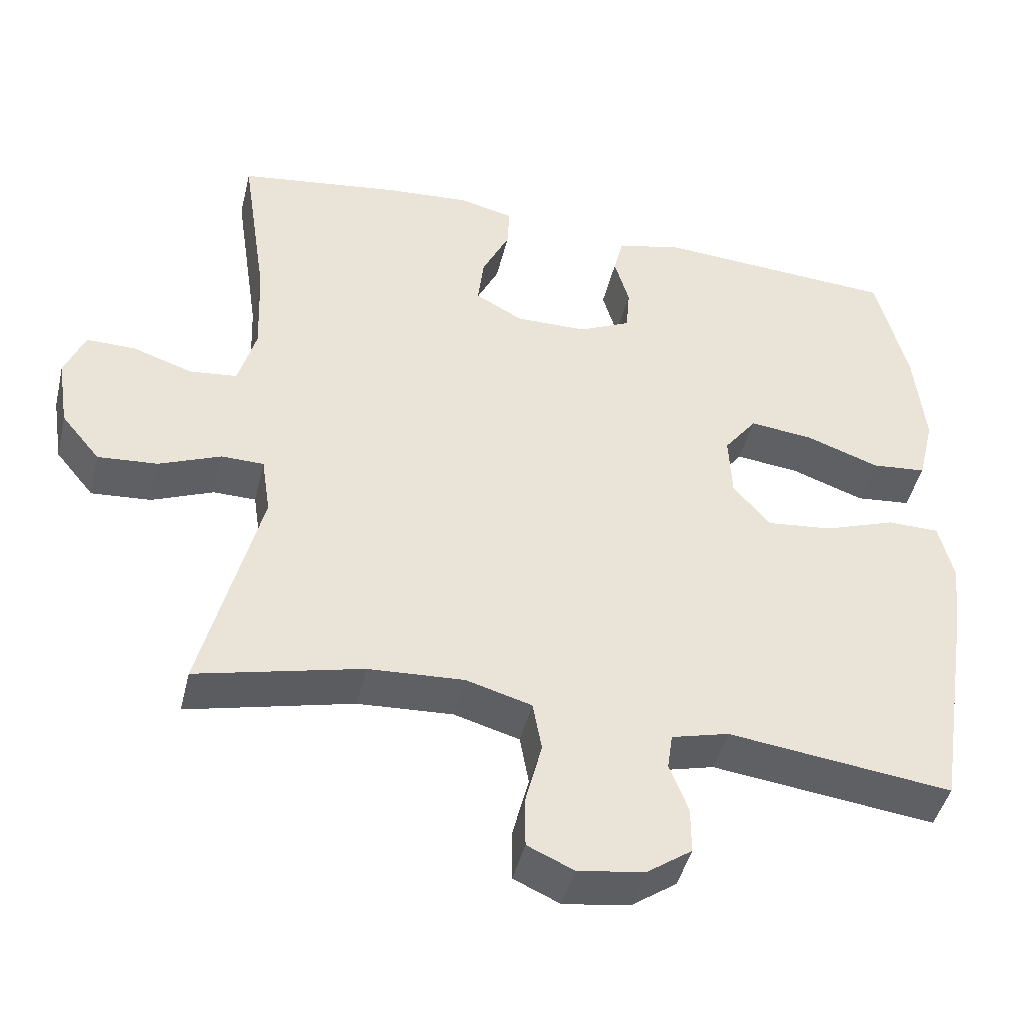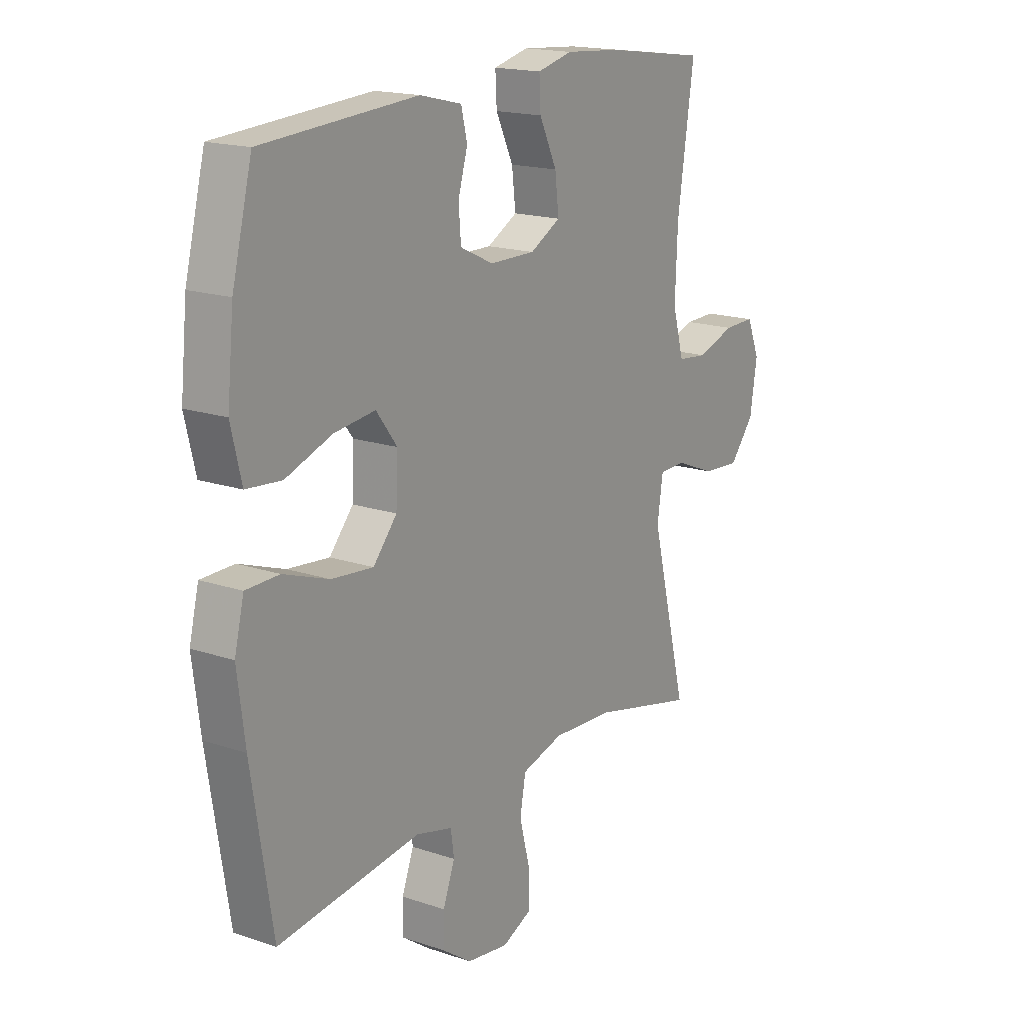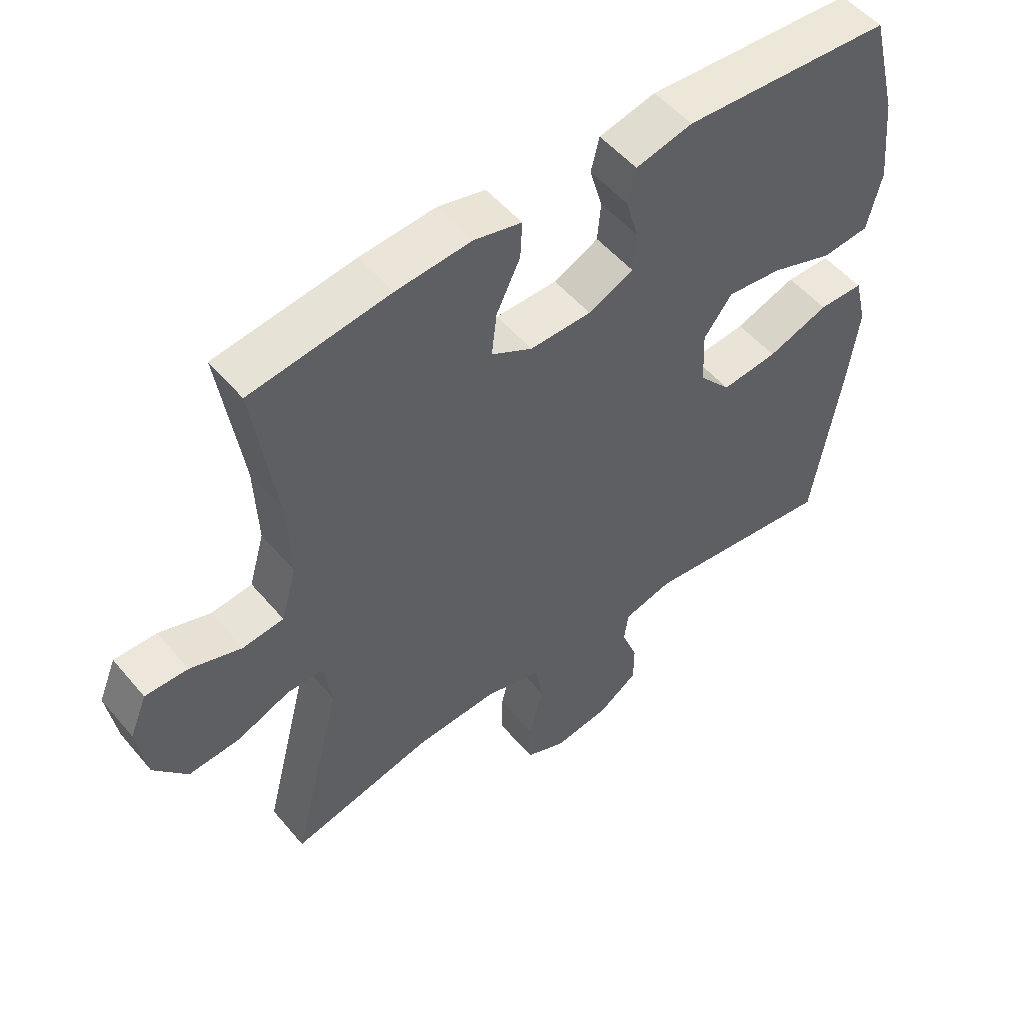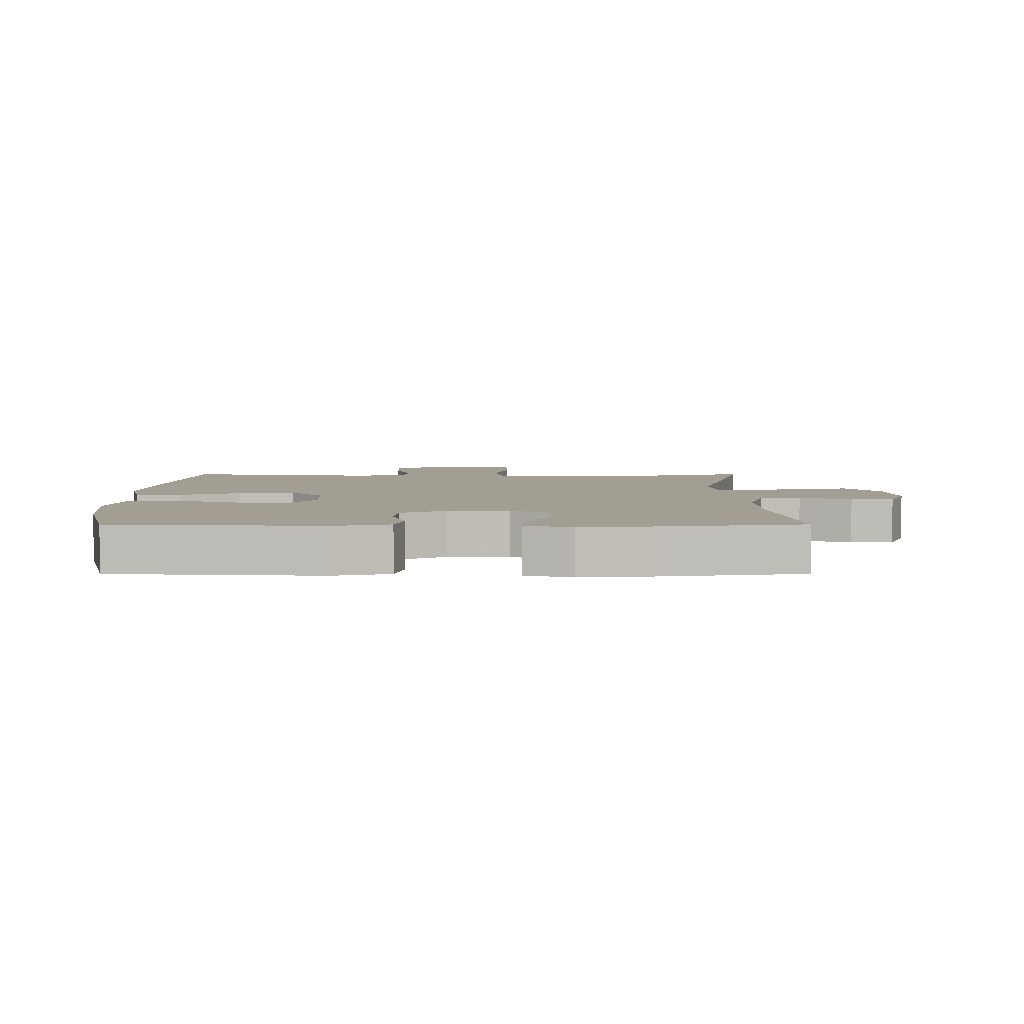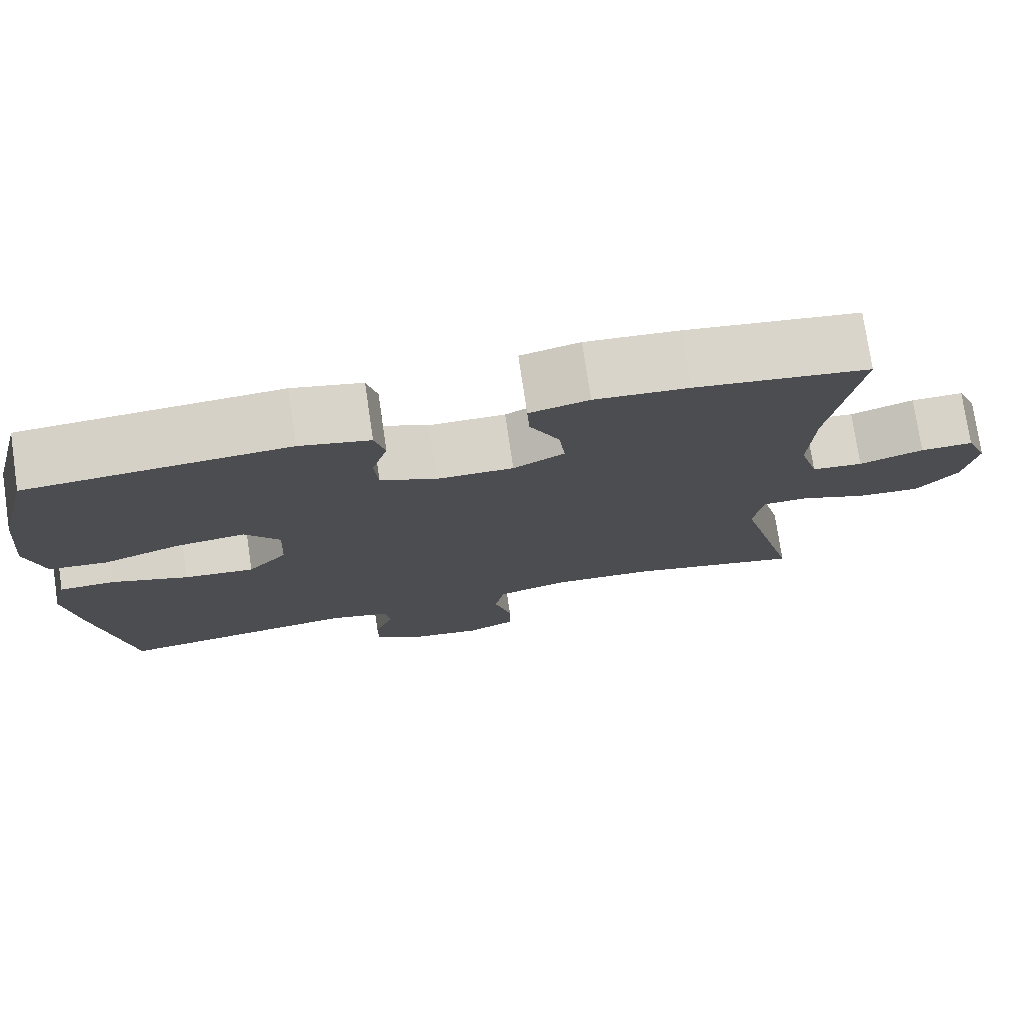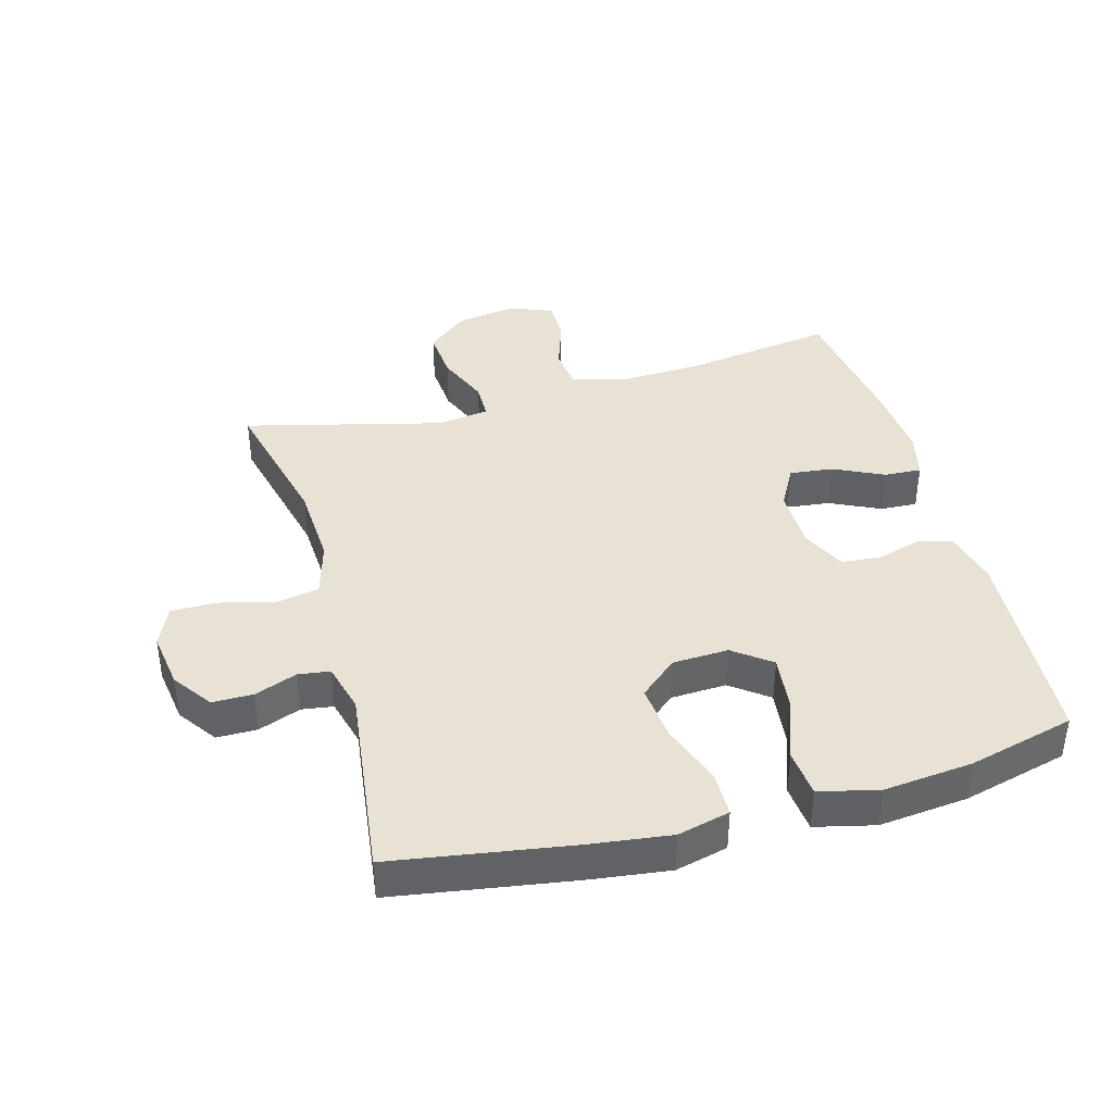
<metadata>
{"format":"obj","ext":"obj","renderer":"f3d","projection":"perspective","resolution":1024,"background":"white","views":[{"elev":-44.7,"azim":166.6,"up":"+Z"},{"elev":17.4,"azim":-56.2,"up":"+Z"},{"elev":52.4,"azim":141.1,"up":"+Z"},{"elev":5.1,"azim":-0.1,"up":"+Y"},{"elev":76.2,"azim":-8.4,"up":"+Z"},{"elev":39.9,"azim":-105.5,"up":"+Y"}]}
</metadata>
<code>
v 0.5 0.07 -0.5
v 0.278 0.07 -0.447
v 0.15 0.07 -0.44
v 0.062 0.07 -0.465
v 0.05 0.07 -0.532
v 0.072 0.07 -0.618
v 0.072 0.07 -0.688
v 0.01 0.07 -0.716
v -0.079 0.07 -0.703
v -0.14 0.07 -0.66
v -0.14 0.07 -0.597
v -0.115 0.07 -0.531
v -0.122 0.07 -0.482
v -0.199 0.07 -0.462
v -0.5 0.07 -0.5
v -0.544 0.07 -0.223
v -0.56 0.07 -0.099
v -0.54 0.07 -0.018
v -0.47 0.07 -0.017
v -0.374 0.07 -0.051
v -0.286 0.07 -0.06
v -0.236 0.07 -0.002
v -0.232 0.07 0.085
v -0.276 0.07 0.143
v -0.362 0.07 0.133
v -0.46 0.07 0.098
v -0.534 0.07 0.105
v -0.556 0.07 0.197
v -0.542 0.07 0.335
v -0.5 0.07 0.5
v -0.175 0.07 0.521
v -0.087 0.07 0.5
v -0.074 0.07 0.447
v -0.094 0.07 0.378
v -0.089 0.07 0.317
v -0.019 0.07 0.284
v 0.077 0.07 0.283
v 0.141 0.07 0.318
v 0.133 0.07 0.386
v 0.096 0.07 0.463
v 0.093 0.07 0.521
v 0.167 0.07 0.539
v 0.284 0.07 0.53
v 0.5 0.07 0.5
v 0.465 0.07 0.264
v 0.46 0.07 0.137
v 0.484 0.07 0.052
v 0.548 0.07 0.045
v 0.628 0.07 0.072
v 0.694 0.07 0.073
v 0.721 0.07 0.007
v 0.706 0.07 -0.088
v 0.654 0.07 -0.151
v 0.574 0.07 -0.145
v 0.491 0.07 -0.111
v 0.434 0.07 -0.112
v 0.422 0.07 -0.192
v 0.5 0 -0.5
v 0.278 0 -0.447
v 0.15 0 -0.44
v 0.062 0 -0.465
v 0.05 0 -0.532
v 0.072 0 -0.618
v 0.072 0 -0.688
v 0.01 0 -0.716
v -0.079 0 -0.703
v -0.14 0 -0.66
v -0.14 0 -0.597
v -0.115 0 -0.531
v -0.122 0 -0.482
v -0.199 0 -0.462
v -0.5 0 -0.5
v -0.544 0 -0.223
v -0.56 0 -0.099
v -0.54 0 -0.018
v -0.47 0 -0.017
v -0.374 0 -0.051
v -0.286 0 -0.06
v -0.236 0 -0.002
v -0.232 0 0.085
v -0.276 0 0.143
v -0.362 0 0.133
v -0.46 0 0.098
v -0.534 0 0.105
v -0.556 0 0.197
v -0.542 0 0.335
v -0.5 0 0.5
v -0.175 0 0.521
v -0.087 0 0.5
v -0.074 0 0.447
v -0.094 0 0.378
v -0.089 0 0.317
v -0.019 0 0.284
v 0.077 0 0.283
v 0.141 0 0.318
v 0.133 0 0.386
v 0.096 0 0.463
v 0.093 0 0.521
v 0.167 0 0.539
v 0.284 0 0.53
v 0.5 0 0.5
v 0.465 0 0.264
v 0.46 0 0.137
v 0.484 0 0.052
v 0.548 0 0.045
v 0.628 0 0.072
v 0.694 0 0.073
v 0.721 0 0.007
v 0.706 0 -0.088
v 0.654 0 -0.151
v 0.574 0 -0.145
v 0.491 0 -0.111
v 0.434 0 -0.112
v 0.422 0 -0.192
f 52 53 54 55
f 52 55 56
f 51 52 56
f 48 49 50 51
f 47 48 51 56
f 46 47 56
f 45 46 56 57
f 43 44 45
f 42 43 45 57
f 39 40 41 42
f 38 39 42 57
f 31 32 33 34
f 31 34 35
f 30 31 35
f 29 30 35 36
f 25 26 27 28
f 24 25 28 29
f 17 18 19 20
f 17 20 21
f 14 15 16 17
f 13 14 17 21
f 9 10 11 12
f 9 12 13
f 8 9 13
f 5 6 7 8
f 4 5 8 13
f 3 4 13 21
f 38 57 1 2
f 37 38 2 3
f 36 37 3
f 24 29 36
f 23 24 36
f 22 23 36 3
f 3 21 22
f 112 111 110 109
f 113 112 109
f 113 109 108
f 108 107 106 105
f 113 108 105 104
f 113 104 103
f 114 113 103 102
f 102 101 100
f 114 102 100 99
f 99 98 97 96
f 114 99 96 95
f 91 90 89 88
f 92 91 88
f 92 88 87
f 93 92 87 86
f 85 84 83 82
f 86 85 82 81
f 77 76 75 74
f 78 77 74
f 74 73 72 71
f 78 74 71 70
f 69 68 67 66
f 70 69 66
f 70 66 65
f 65 64 63 62
f 70 65 62 61
f 78 70 61 60
f 59 58 114 95
f 60 59 95 94
f 60 94 93
f 93 86 81
f 93 81 80
f 60 93 80 79
f 79 78 60
f 1 58 59 2
f 2 59 60 3
f 3 60 61 4
f 4 61 62 5
f 5 62 63 6
f 6 63 64 7
f 7 64 65 8
f 8 65 66 9
f 9 66 67 10
f 10 67 68 11
f 11 68 69 12
f 12 69 70 13
f 13 70 71 14
f 14 71 72 15
f 15 72 73 16
f 16 73 74 17
f 17 74 75 18
f 18 75 76 19
f 19 76 77 20
f 20 77 78 21
f 21 78 79 22
f 22 79 80 23
f 23 80 81 24
f 24 81 82 25
f 25 82 83 26
f 26 83 84 27
f 27 84 85 28
f 28 85 86 29
f 29 86 87 30
f 30 87 88 31
f 31 88 89 32
f 32 89 90 33
f 33 90 91 34
f 34 91 92 35
f 35 92 93 36
f 36 93 94 37
f 37 94 95 38
f 38 95 96 39
f 39 96 97 40
f 40 97 98 41
f 41 98 99 42
f 42 99 100 43
f 43 100 101 44
f 44 101 102 45
f 45 102 103 46
f 46 103 104 47
f 47 104 105 48
f 48 105 106 49
f 49 106 107 50
f 50 107 108 51
f 51 108 109 52
f 52 109 110 53
f 53 110 111 54
f 54 111 112 55
f 55 112 113 56
f 56 113 114 57
f 57 114 58 1

</code>
